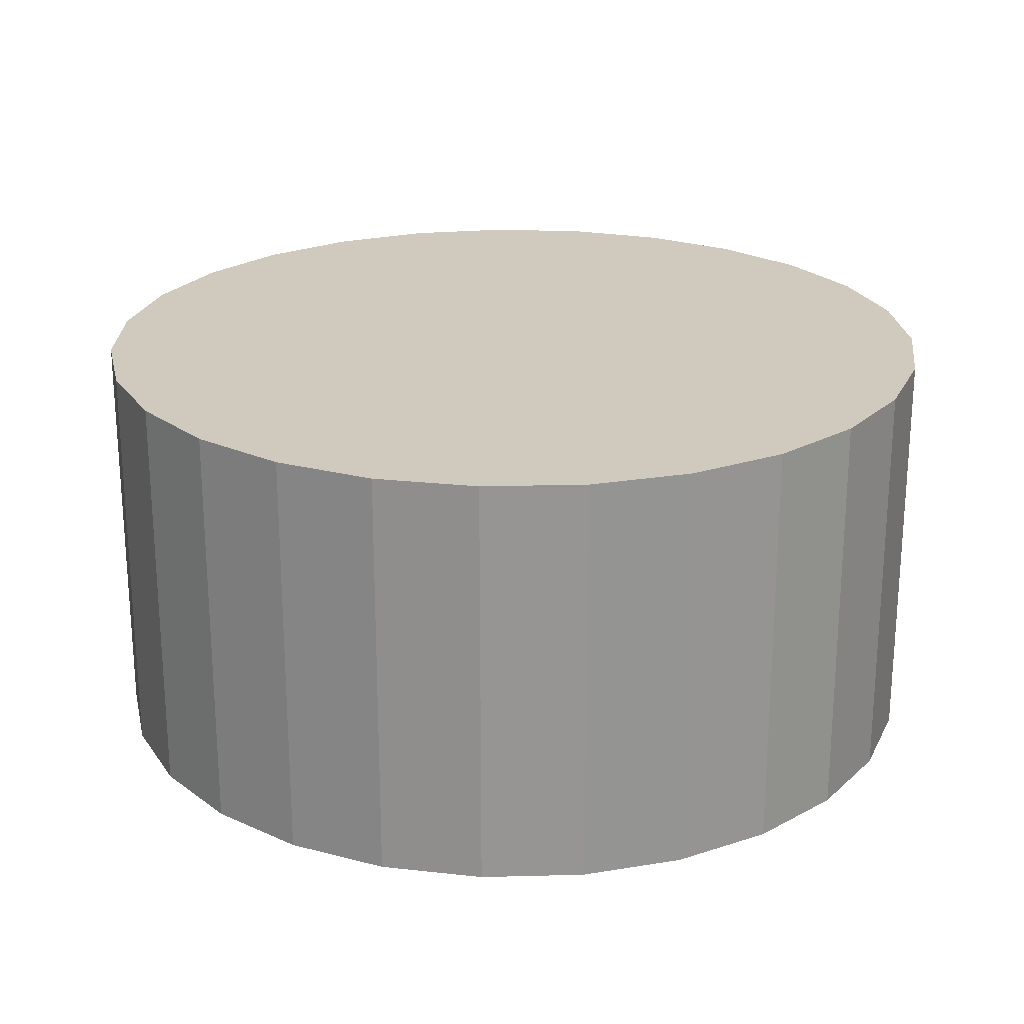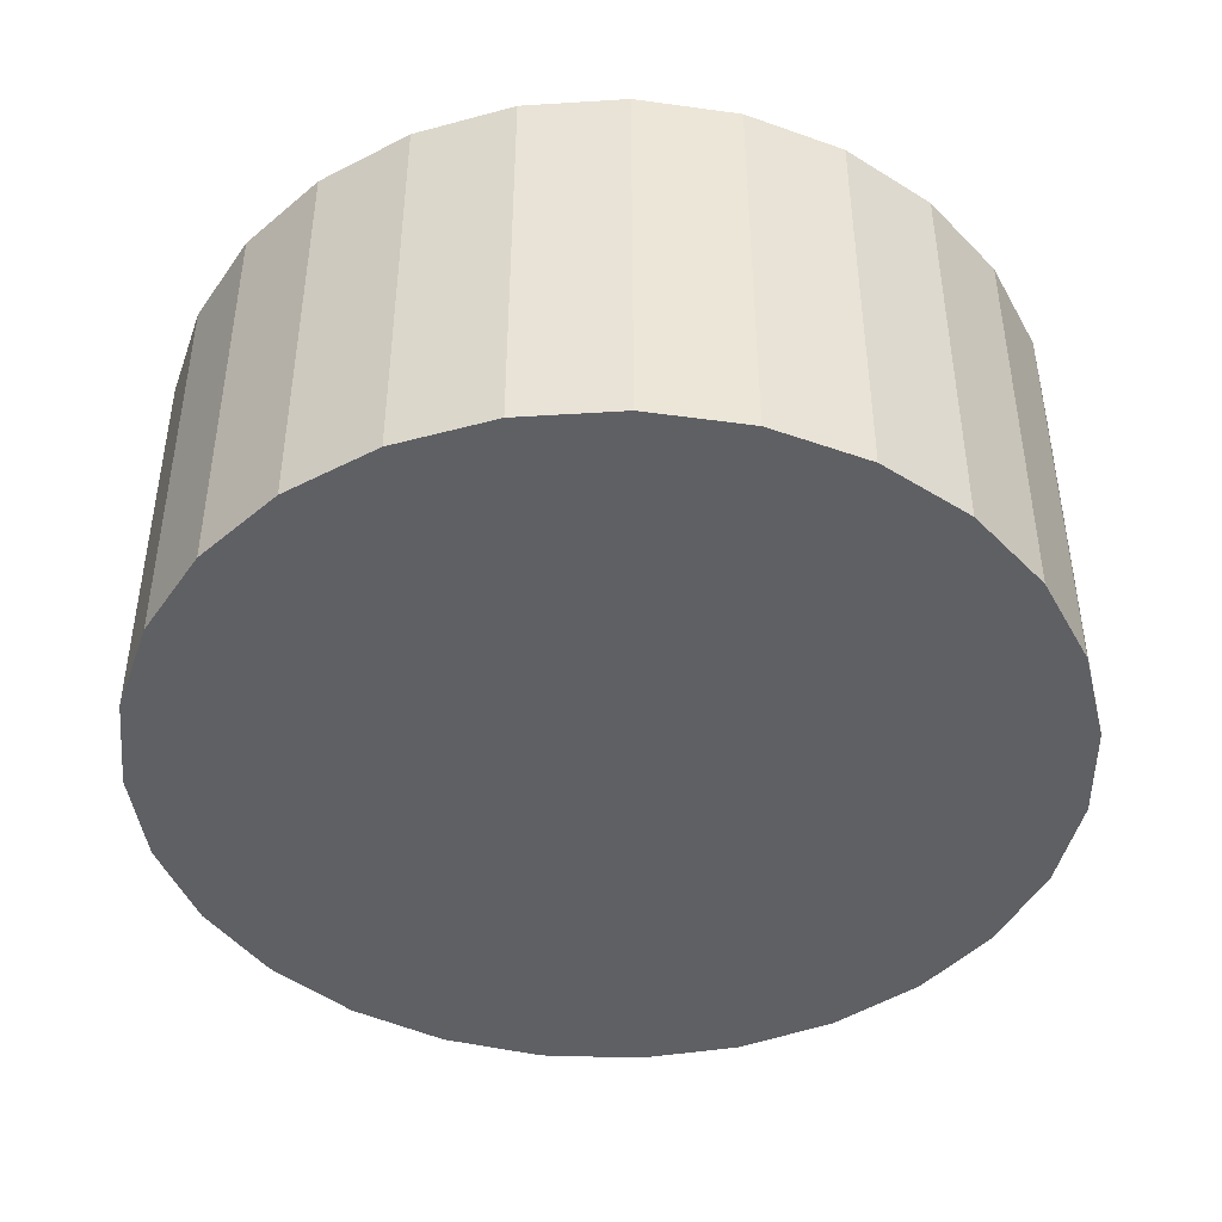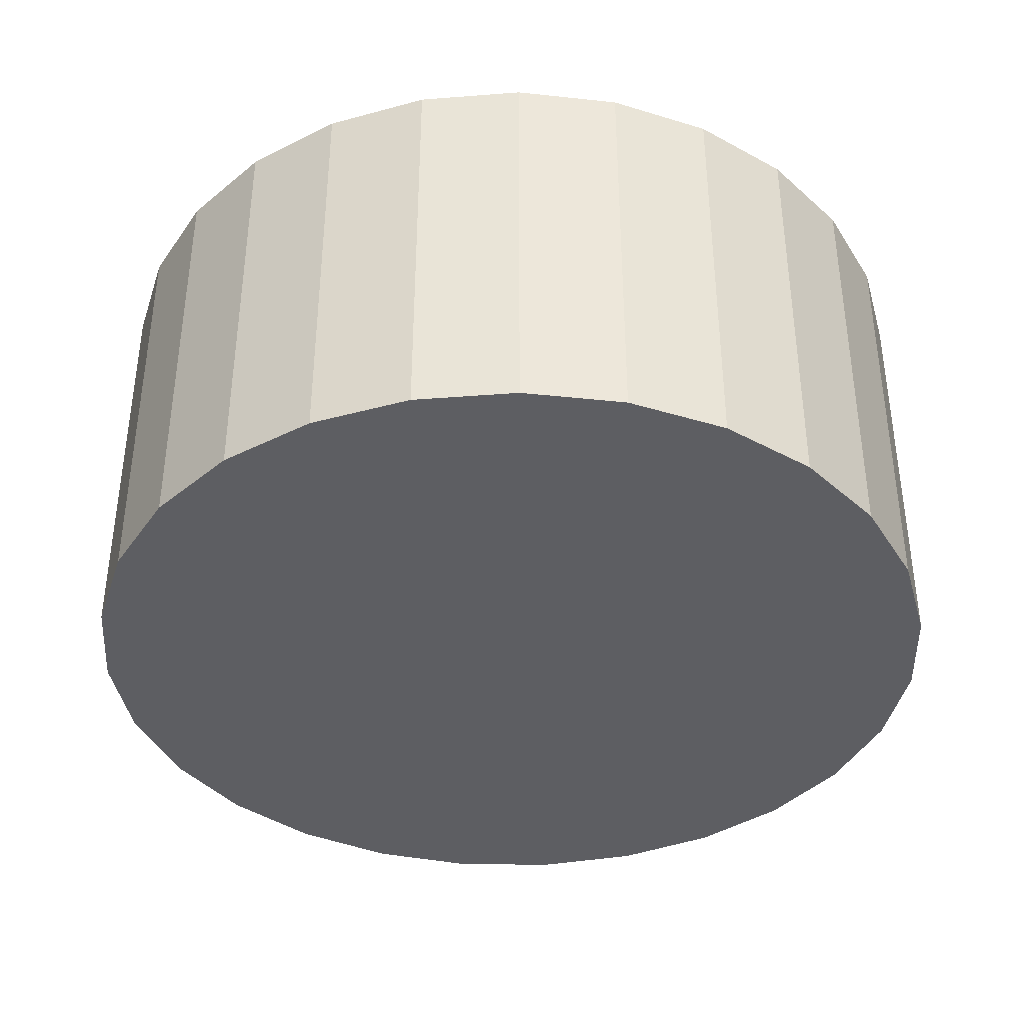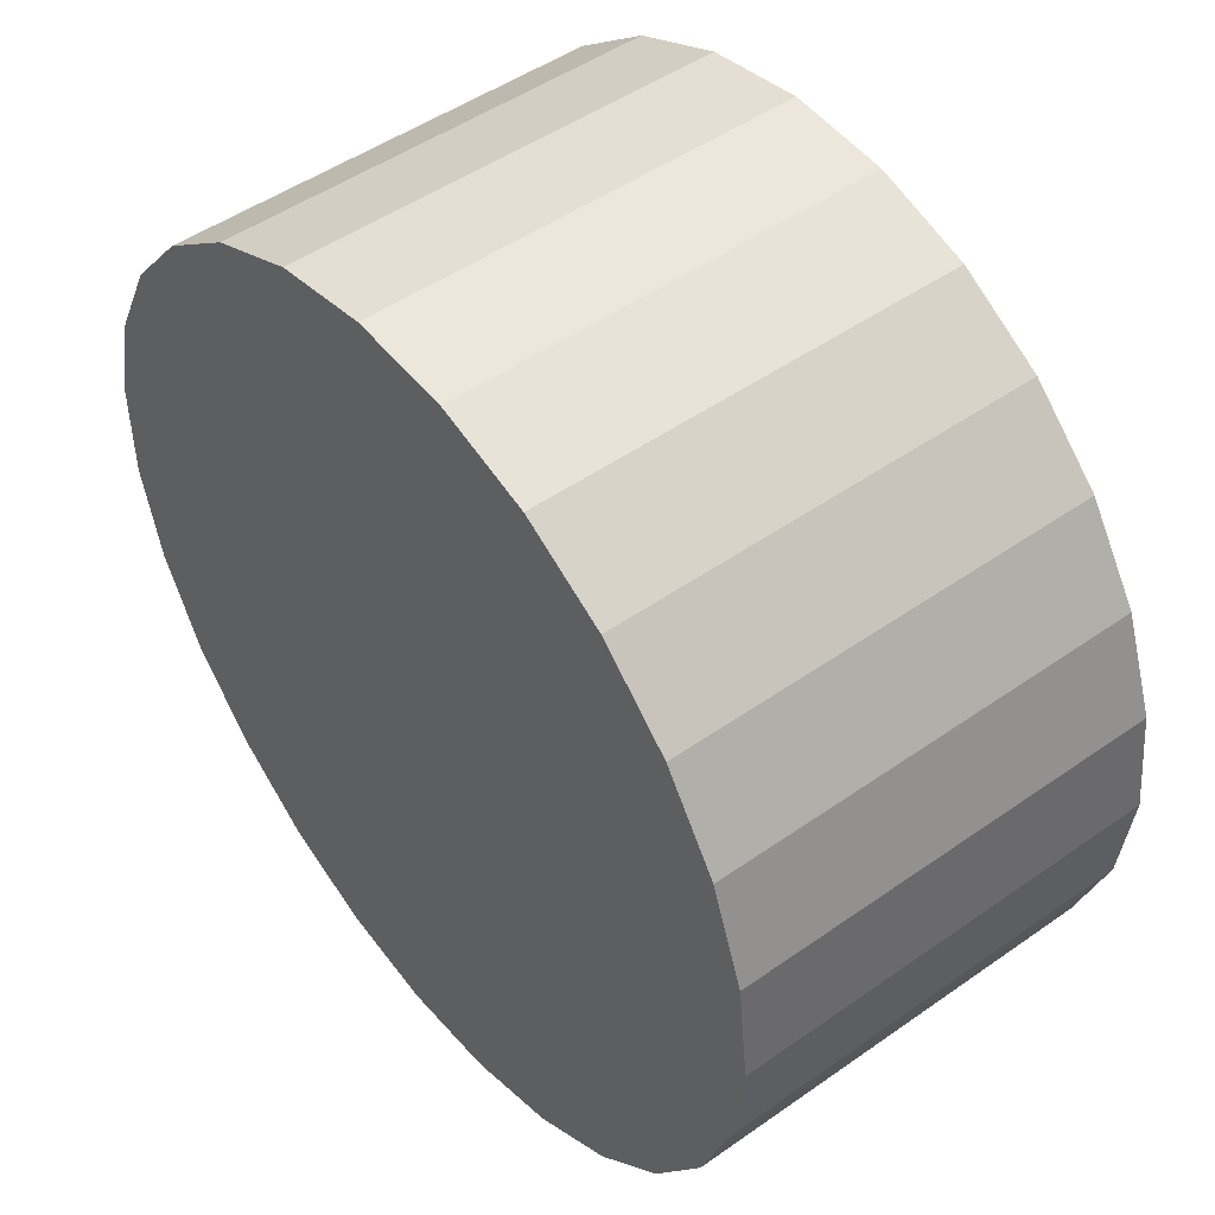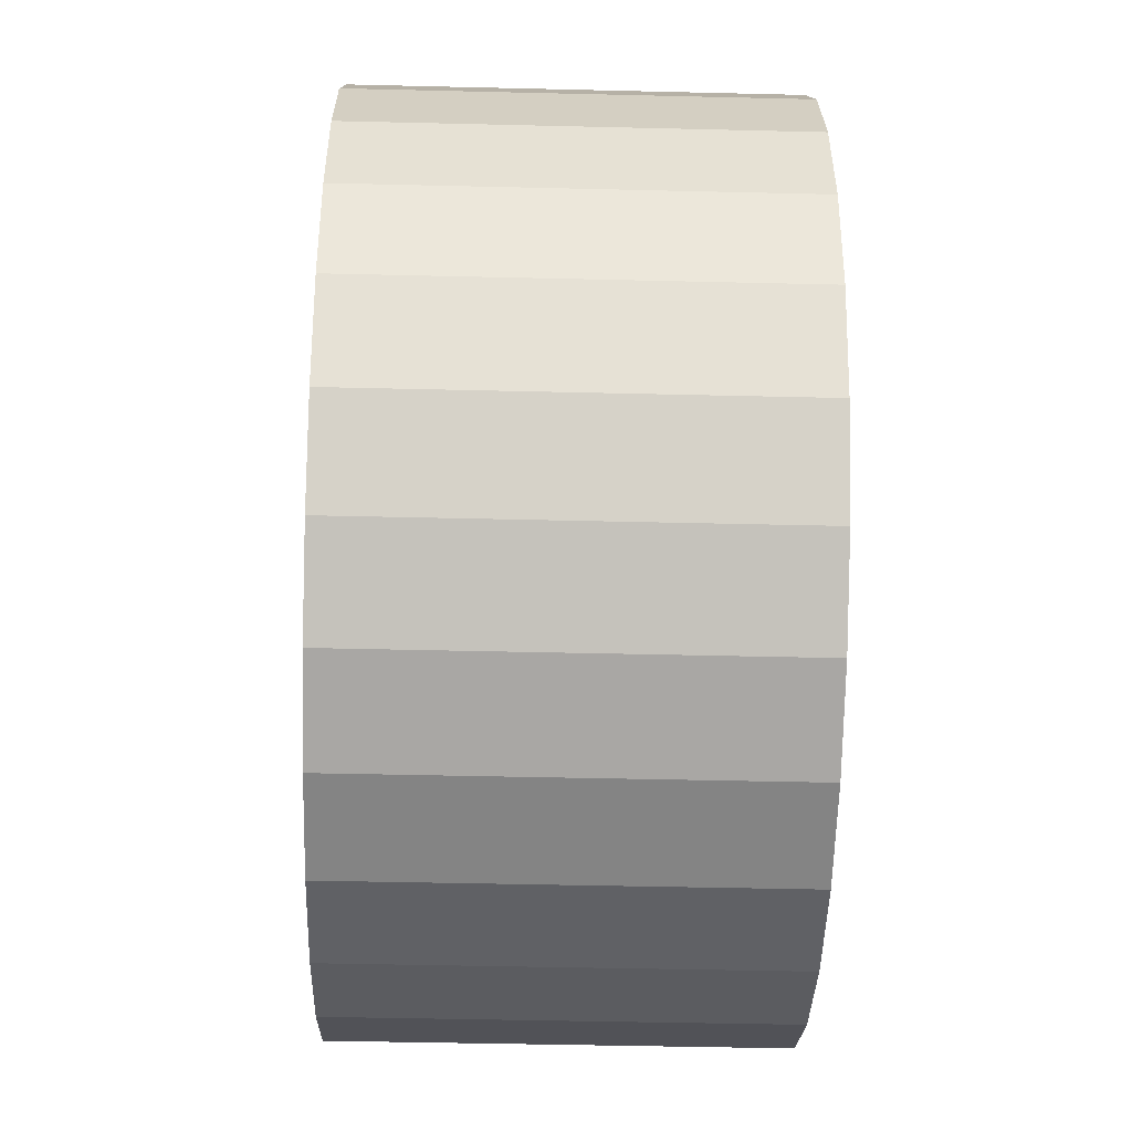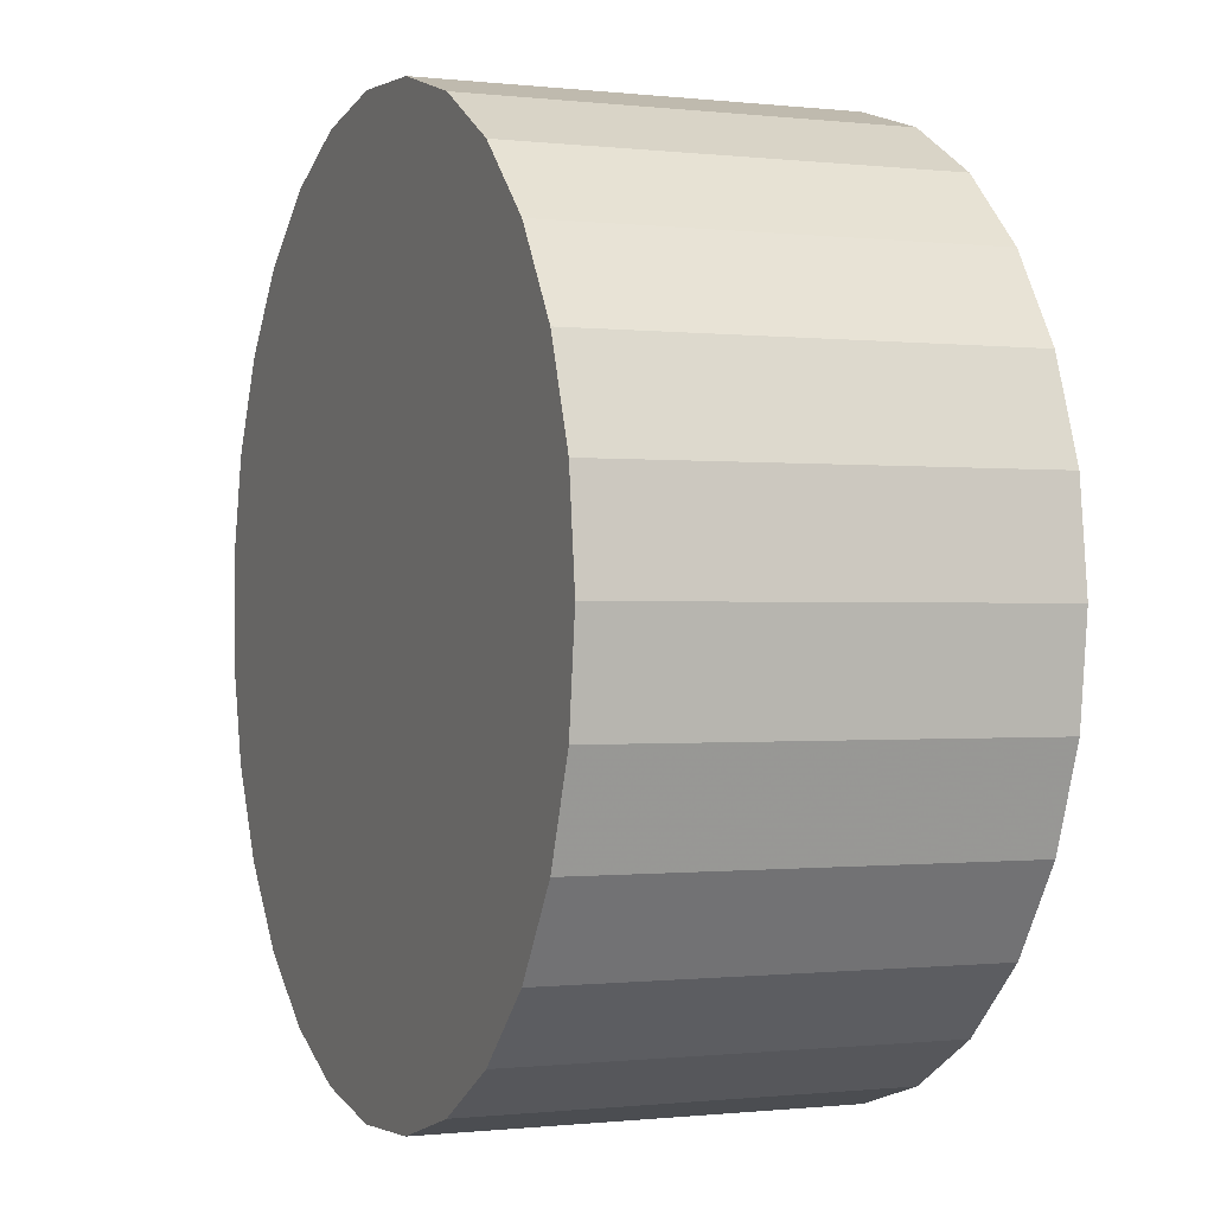
<metadata>
{"format":"obj","ext":"obj","renderer":"f3d","projection":"perspective","resolution":1024,"background":"white","views":[{"elev":22.8,"azim":-159.2,"up":"+Z"},{"elev":-44.3,"azim":-32.5,"up":"+Z"},{"elev":-38.6,"azim":-44.4,"up":"+Z"},{"elev":48.7,"azim":51.9,"up":"+Y"},{"elev":-44.7,"azim":88.4,"up":"+Y"},{"elev":-0.5,"azim":67.0,"up":"+Y"}]}
</metadata>
<code>
v 0 0 -0.732
v 1.531 0 -0.732
v 1.531 0 0.732
v 0 0 0.732
v 1.49 0.3531 -0.732
v 1.49 0.3531 0.732
v 1.368 0.6872 -0.732
v 1.368 0.6872 0.732
v 1.173 0.9842 -0.732
v 1.173 0.9842 0.732
v 0.9143 1.228 -0.732
v 0.9143 1.228 0.732
v 0.6065 1.406 -0.732
v 0.6065 1.406 0.732
v 0.2659 1.508 -0.732
v 0.2659 1.508 0.732
v -0.08903 1.529 -0.732
v -0.08903 1.529 0.732
v -0.4391 1.467 -0.732
v -0.4391 1.467 0.732
v -0.7656 1.326 -0.732
v -0.7656 1.326 0.732
v -1.051 1.114 -0.732
v -1.051 1.114 0.732
v -1.279 0.8414 -0.732
v -1.279 0.8414 0.732
v -1.439 0.5237 -0.732
v -1.439 0.5237 0.732
v -1.521 0.1778 -0.732
v -1.521 0.1778 0.732
v -1.521 -0.1778 -0.732
v -1.521 -0.1778 0.732
v -1.439 -0.5237 -0.732
v -1.439 -0.5237 0.732
v -1.279 -0.8414 -0.732
v -1.279 -0.8414 0.732
v -1.051 -1.114 -0.732
v -1.051 -1.114 0.732
v -0.7656 -1.326 -0.732
v -0.7656 -1.326 0.732
v -0.4391 -1.467 -0.732
v -0.4391 -1.467 0.732
v -0.08903 -1.529 -0.732
v -0.08903 -1.529 0.732
v 0.2659 -1.508 -0.732
v 0.2659 -1.508 0.732
v 0.6065 -1.406 -0.732
v 0.6065 -1.406 0.732
v 0.9143 -1.228 -0.732
v 0.9143 -1.228 0.732
v 1.173 -0.9842 -0.732
v 1.173 -0.9842 0.732
v 1.368 -0.6872 -0.732
v 1.368 -0.6872 0.732
v 1.49 -0.3531 -0.732
v 1.49 -0.3531 0.732
f 2 1 5
f 2 5 3
f 3 5 6
f 3 6 4
f 5 1 7
f 5 7 6
f 6 7 8
f 6 8 4
f 7 1 9
f 7 9 8
f 8 9 10
f 8 10 4
f 9 1 11
f 9 11 10
f 10 11 12
f 10 12 4
f 11 1 13
f 11 13 12
f 12 13 14
f 12 14 4
f 13 1 15
f 13 15 14
f 14 15 16
f 14 16 4
f 15 1 17
f 15 17 16
f 16 17 18
f 16 18 4
f 17 1 19
f 17 19 18
f 18 19 20
f 18 20 4
f 19 1 21
f 19 21 20
f 20 21 22
f 20 22 4
f 21 1 23
f 21 23 22
f 22 23 24
f 22 24 4
f 23 1 25
f 23 25 24
f 24 25 26
f 24 26 4
f 25 1 27
f 25 27 26
f 26 27 28
f 26 28 4
f 27 1 29
f 27 29 28
f 28 29 30
f 28 30 4
f 29 1 31
f 29 31 30
f 30 31 32
f 30 32 4
f 31 1 33
f 31 33 32
f 32 33 34
f 32 34 4
f 33 1 35
f 33 35 34
f 34 35 36
f 34 36 4
f 35 1 37
f 35 37 36
f 36 37 38
f 36 38 4
f 37 1 39
f 37 39 38
f 38 39 40
f 38 40 4
f 39 1 41
f 39 41 40
f 40 41 42
f 40 42 4
f 41 1 43
f 41 43 42
f 42 43 44
f 42 44 4
f 43 1 45
f 43 45 44
f 44 45 46
f 44 46 4
f 45 1 47
f 45 47 46
f 46 47 48
f 46 48 4
f 47 1 49
f 47 49 48
f 48 49 50
f 48 50 4
f 49 1 51
f 49 51 50
f 50 51 52
f 50 52 4
f 51 1 53
f 51 53 52
f 52 53 54
f 52 54 4
f 53 1 55
f 53 55 54
f 54 55 56
f 54 56 4
f 55 1 2
f 55 2 56
f 56 2 3
f 56 3 4

</code>
